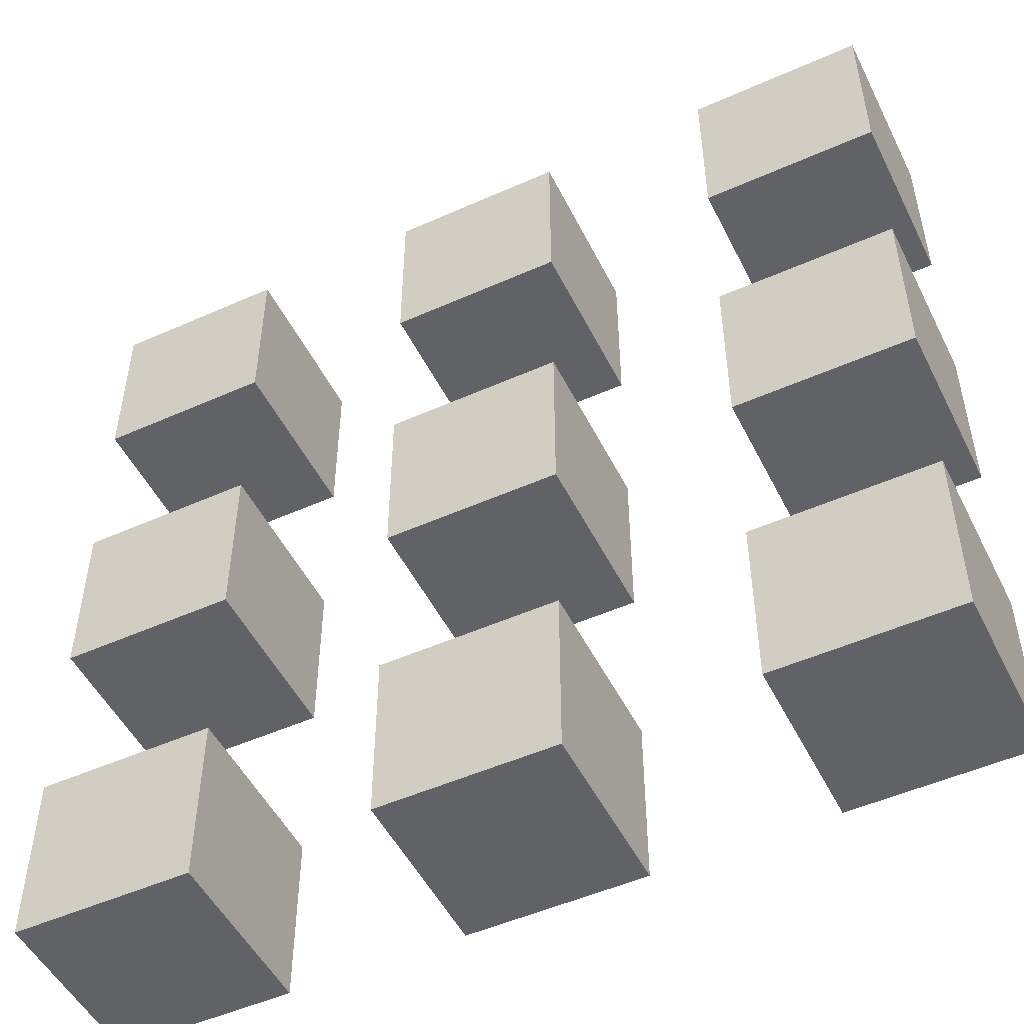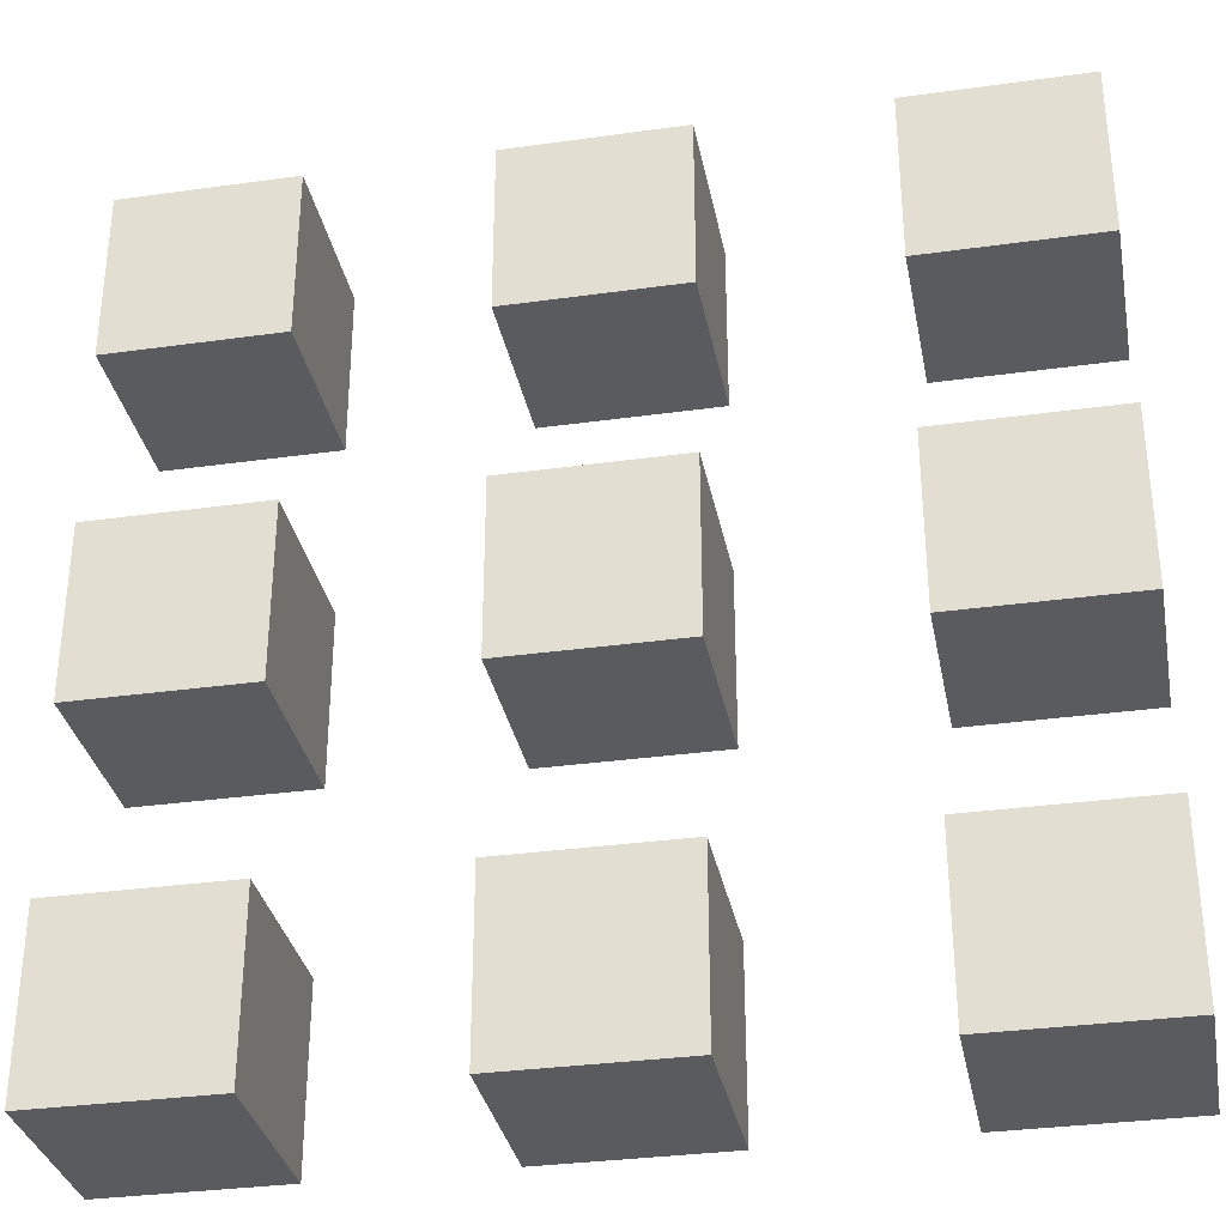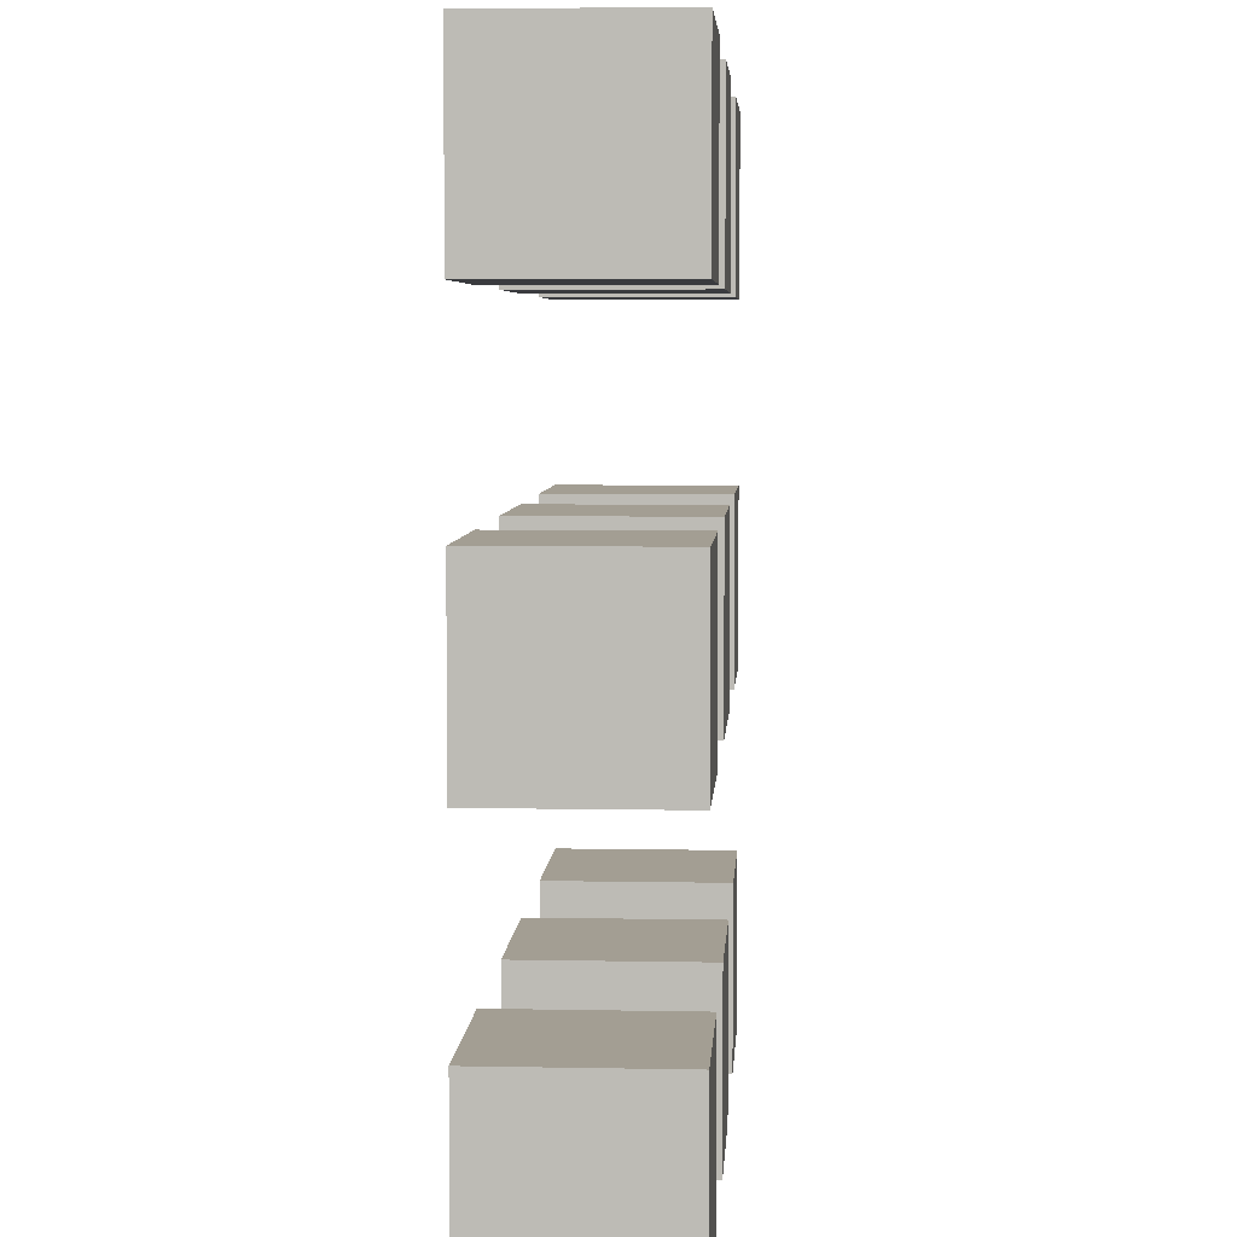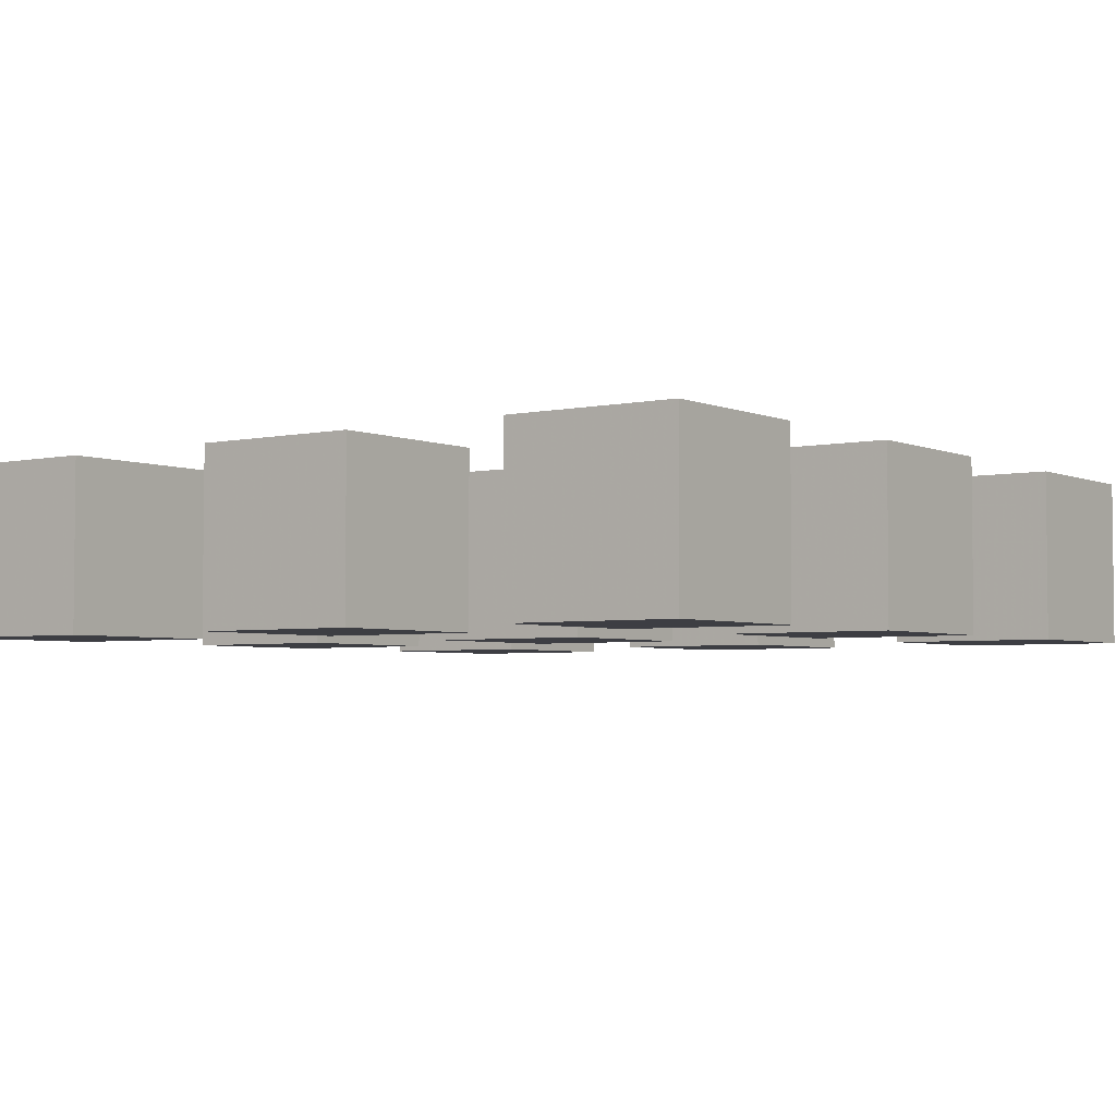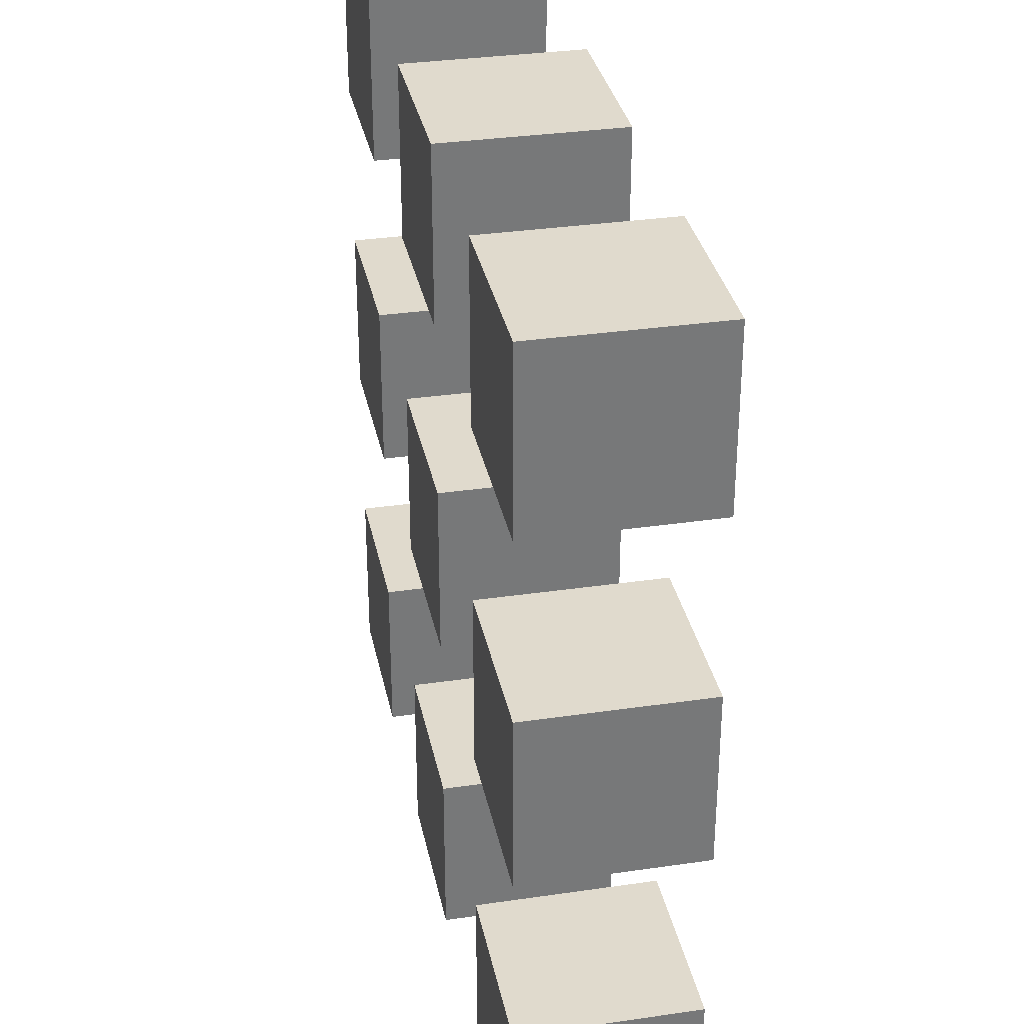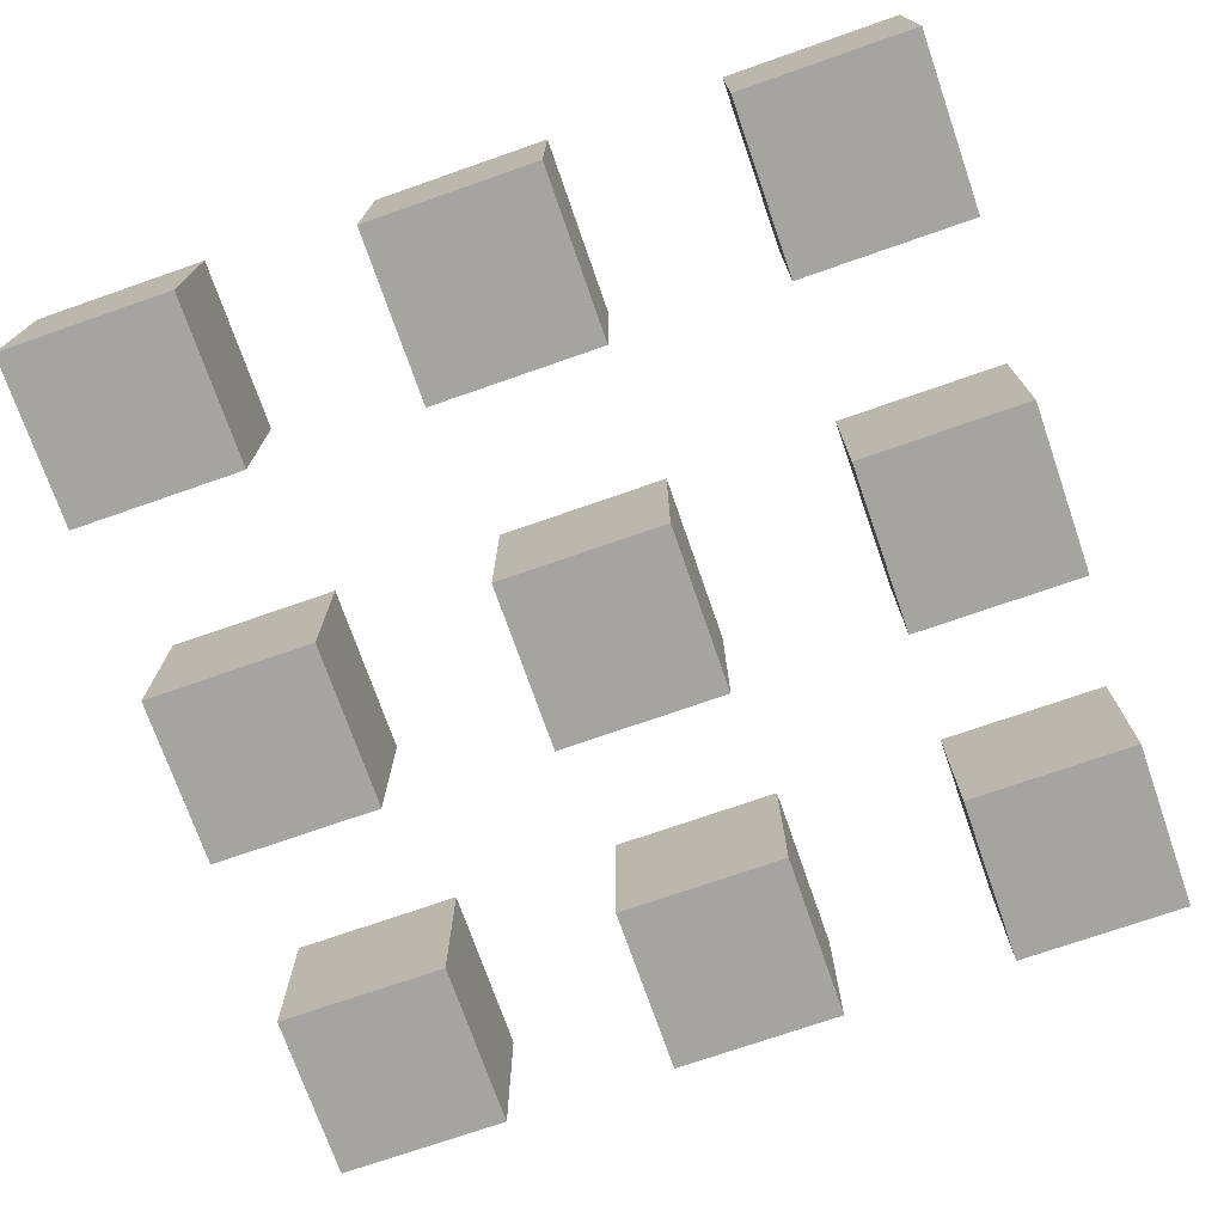
<metadata>
{"format":"obj","ext":"obj","renderer":"f3d","projection":"perspective","resolution":1024,"background":"white","views":[{"elev":-50.6,"azim":26.0,"up":"+Y"},{"elev":-32.9,"azim":10.9,"up":"+Y"},{"elev":5.2,"azim":-86.5,"up":"+Y"},{"elev":-3.7,"azim":126.1,"up":"+Z"},{"elev":33.0,"azim":78.6,"up":"+Y"},{"elev":-73.5,"azim":109.2,"up":"+Z"}]}
</metadata>
<code>
v -2.5 -2.5 1
v -1.5 -2.5 1
v -2.5 -1.5 1
v -1.5 -1.5 1
v -2.5 -1.5 0
v -1.5 -1.5 0
v -2.5 -2.5 0
v -1.5 -2.5 0
v -0.5 -2.5 1
v 0.5 -2.5 1
v -0.5 -1.5 1
v 0.5 -1.5 1
v -0.5 -1.5 0
v 0.5 -1.5 0
v -0.5 -2.5 0
v 0.5 -2.5 0
v 1.5 -2.5 1
v 2.5 -2.5 1
v 1.5 -1.5 1
v 2.5 -1.5 1
v 1.5 -1.5 0
v 2.5 -1.5 0
v 1.5 -2.5 0
v 2.5 -2.5 0
v -2.5 -0.5 1
v -1.5 -0.5 1
v -2.5 0.5 1
v -1.5 0.5 1
v -2.5 0.5 0
v -1.5 0.5 0
v -2.5 -0.5 0
v -1.5 -0.5 0
v -0.5 -0.5 1
v 0.5 -0.5 1
v -0.5 0.5 1
v 0.5 0.5 1
v -0.5 0.5 0
v 0.5 0.5 0
v -0.5 -0.5 0
v 0.5 -0.5 0
v 1.5 -0.5 1
v 2.5 -0.5 1
v 1.5 0.5 1
v 2.5 0.5 1
v 1.5 0.5 0
v 2.5 0.5 0
v 1.5 -0.5 0
v 2.5 -0.5 0
v -2.5 1.5 1
v -1.5 1.5 1
v -2.5 2.5 1
v -1.5 2.5 1
v -2.5 2.5 0
v -1.5 2.5 0
v -2.5 1.5 0
v -1.5 1.5 0
v -0.5 1.5 1
v 0.5 1.5 1
v -0.5 2.5 1
v 0.5 2.5 1
v -0.5 2.5 0
v 0.5 2.5 0
v -0.5 1.5 0
v 0.5 1.5 0
v 1.5 1.5 1
v 2.5 1.5 1
v 1.5 2.5 1
v 2.5 2.5 1
v 1.5 2.5 0
v 2.5 2.5 0
v 1.5 1.5 0
v 2.5 1.5 0
f 1 2 3
f 3 2 4
f 3 4 5
f 5 4 6
f 5 6 7
f 7 6 8
f 7 8 1
f 1 8 2
f 2 8 4
f 4 8 6
f 7 1 5
f 5 1 3
f 9 10 11
f 11 10 12
f 11 12 13
f 13 12 14
f 13 14 15
f 15 14 16
f 15 16 9
f 9 16 10
f 10 16 12
f 12 16 14
f 15 9 13
f 13 9 11
f 17 18 19
f 19 18 20
f 19 20 21
f 21 20 22
f 21 22 23
f 23 22 24
f 23 24 17
f 17 24 18
f 18 24 20
f 20 24 22
f 23 17 21
f 21 17 19
f 25 26 27
f 27 26 28
f 27 28 29
f 29 28 30
f 29 30 31
f 31 30 32
f 31 32 25
f 25 32 26
f 26 32 28
f 28 32 30
f 31 25 29
f 29 25 27
f 33 34 35
f 35 34 36
f 35 36 37
f 37 36 38
f 37 38 39
f 39 38 40
f 39 40 33
f 33 40 34
f 34 40 36
f 36 40 38
f 39 33 37
f 37 33 35
f 41 42 43
f 43 42 44
f 43 44 45
f 45 44 46
f 45 46 47
f 47 46 48
f 47 48 41
f 41 48 42
f 42 48 44
f 44 48 46
f 47 41 45
f 45 41 43
f 49 50 51
f 51 50 52
f 51 52 53
f 53 52 54
f 53 54 55
f 55 54 56
f 55 56 49
f 49 56 50
f 50 56 52
f 52 56 54
f 55 49 53
f 53 49 51
f 57 58 59
f 59 58 60
f 59 60 61
f 61 60 62
f 61 62 63
f 63 62 64
f 63 64 57
f 57 64 58
f 58 64 60
f 60 64 62
f 63 57 61
f 61 57 59
f 65 66 67
f 67 66 68
f 67 68 69
f 69 68 70
f 69 70 71
f 71 70 72
f 71 72 65
f 65 72 66
f 66 72 68
f 68 72 70
f 71 65 69
f 69 65 67

</code>
